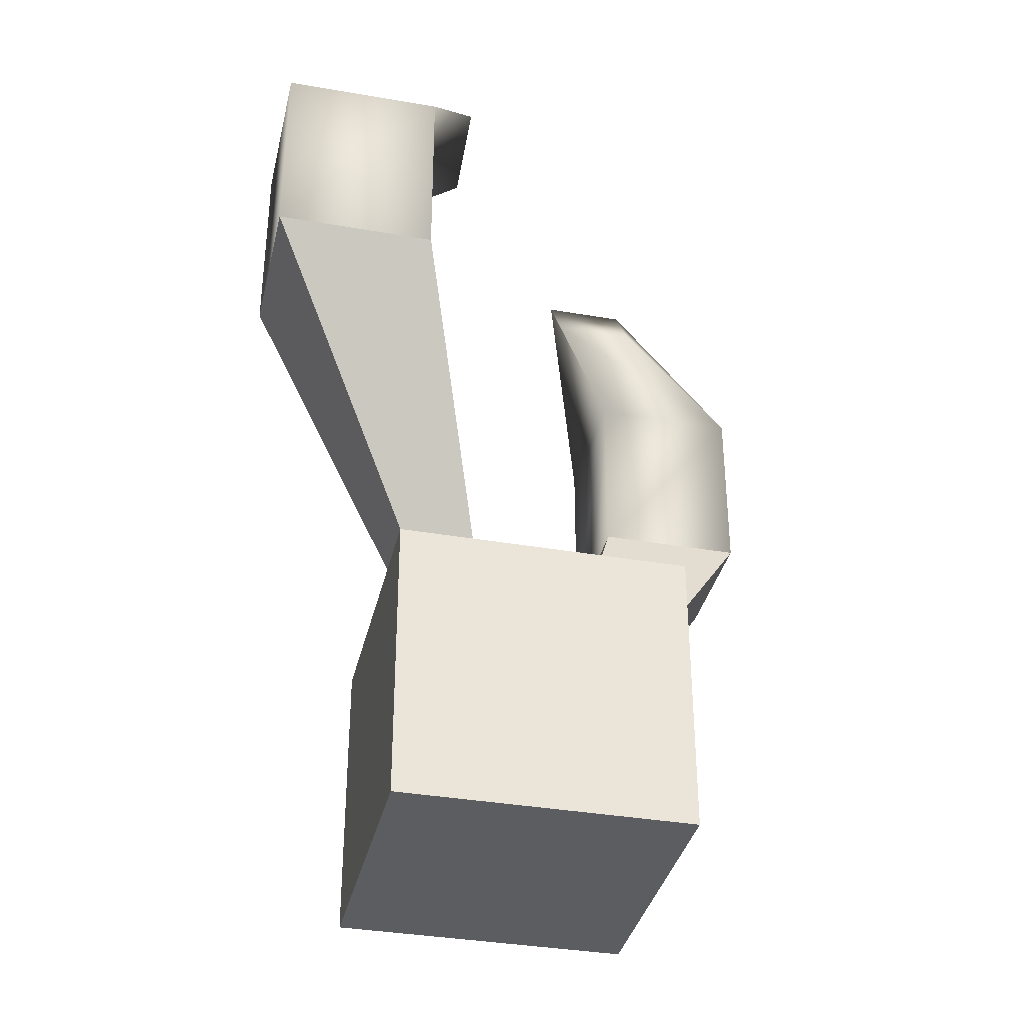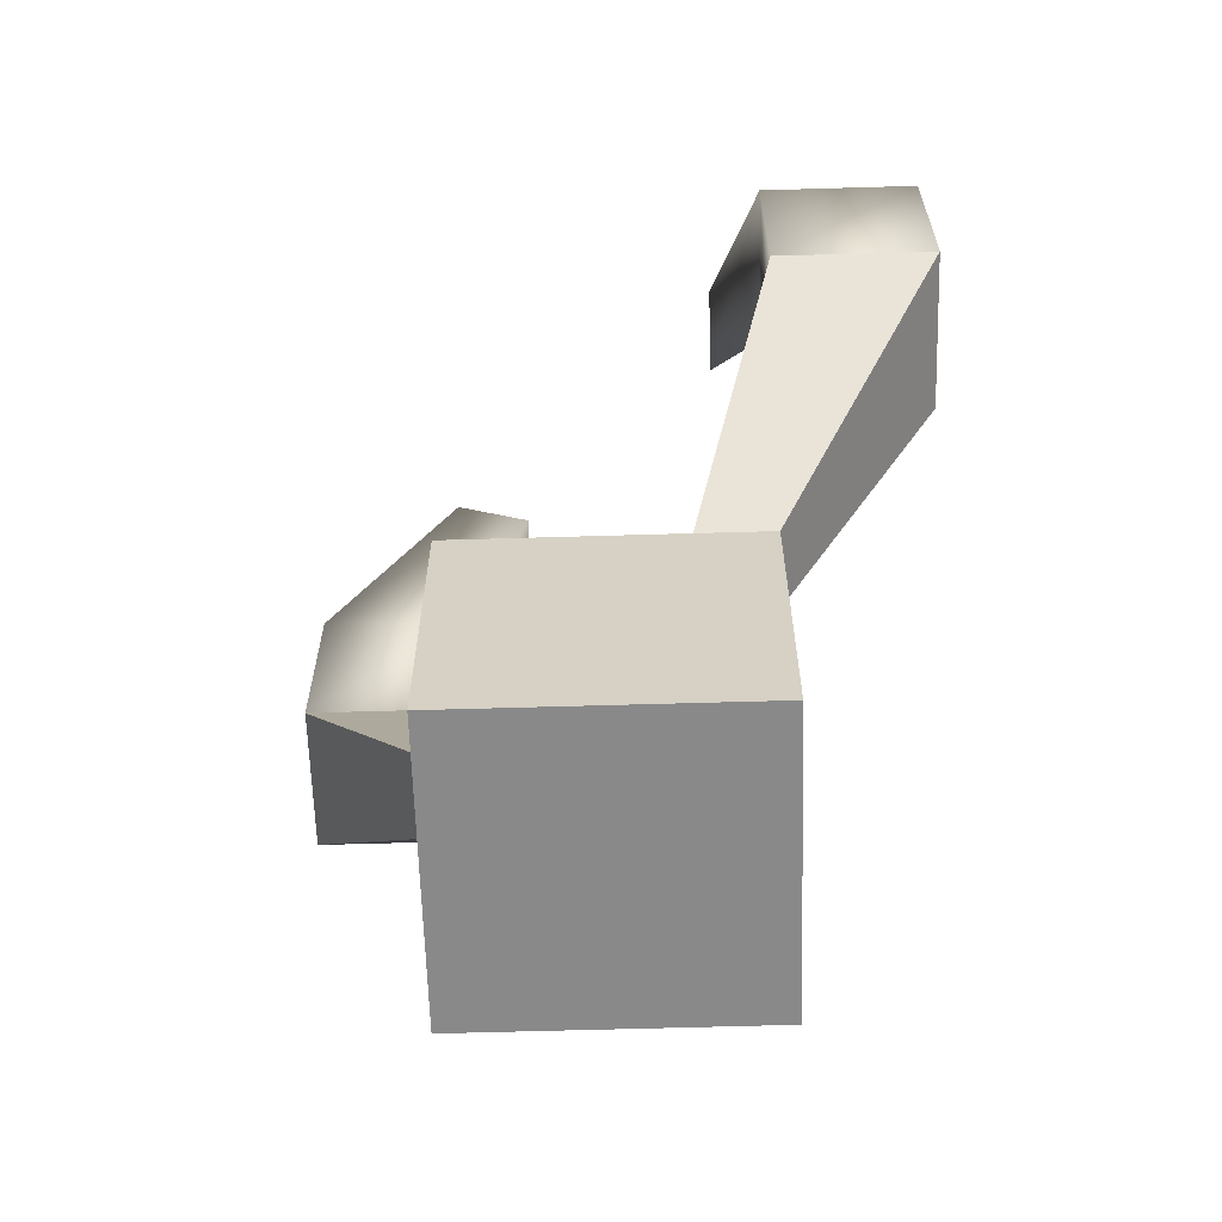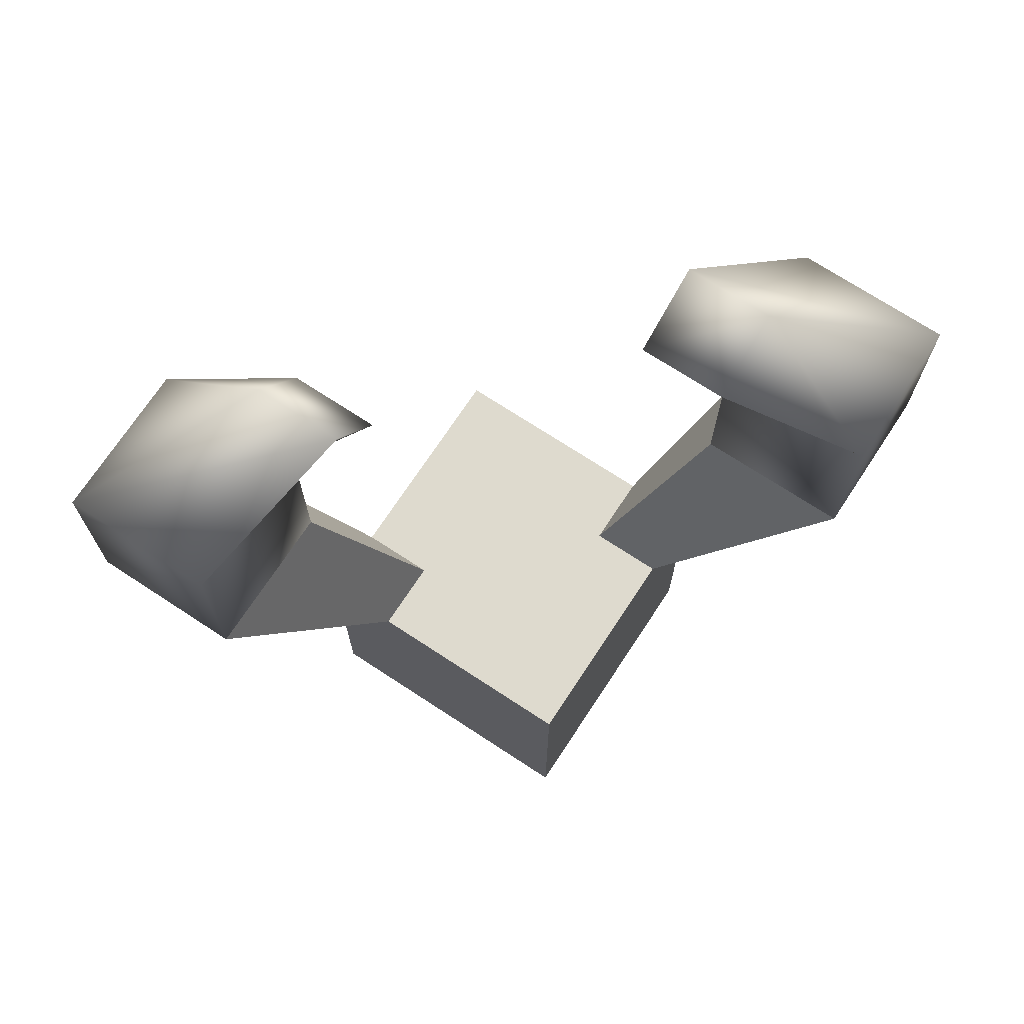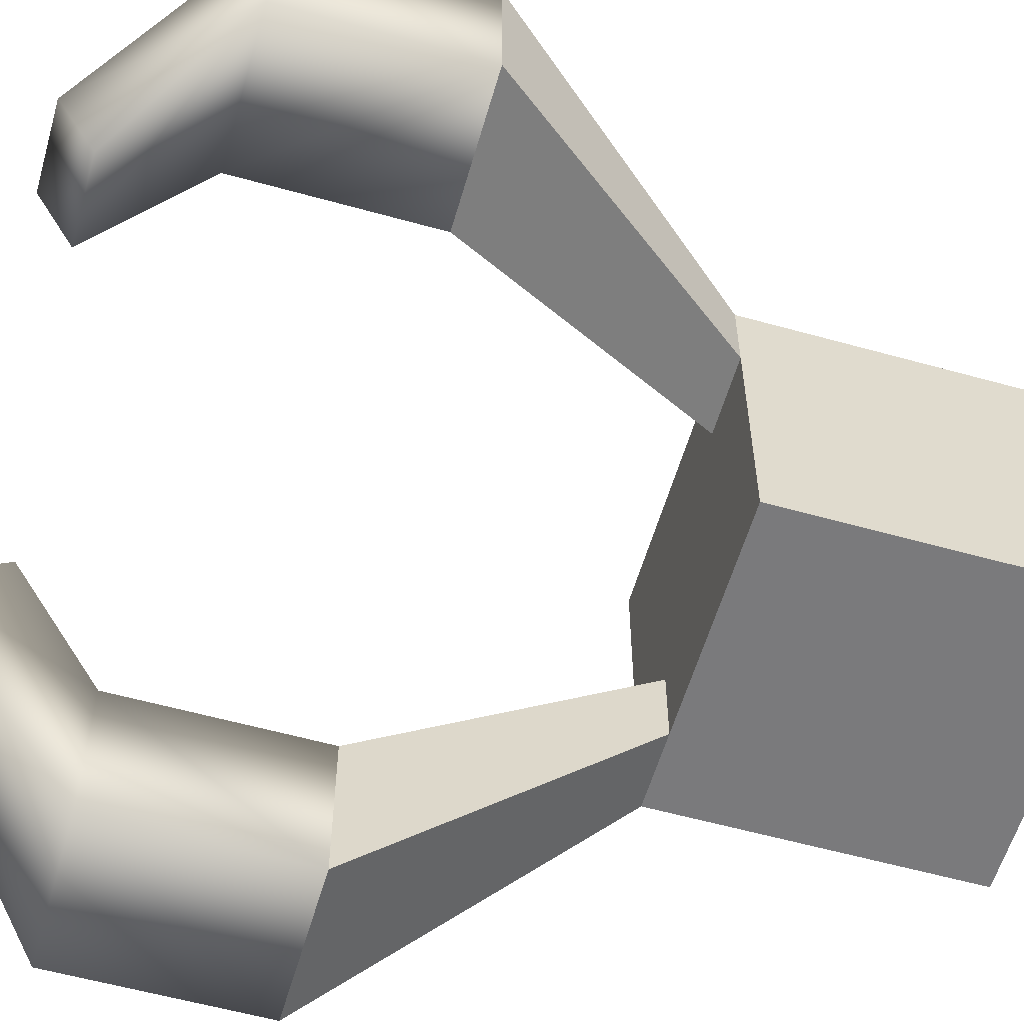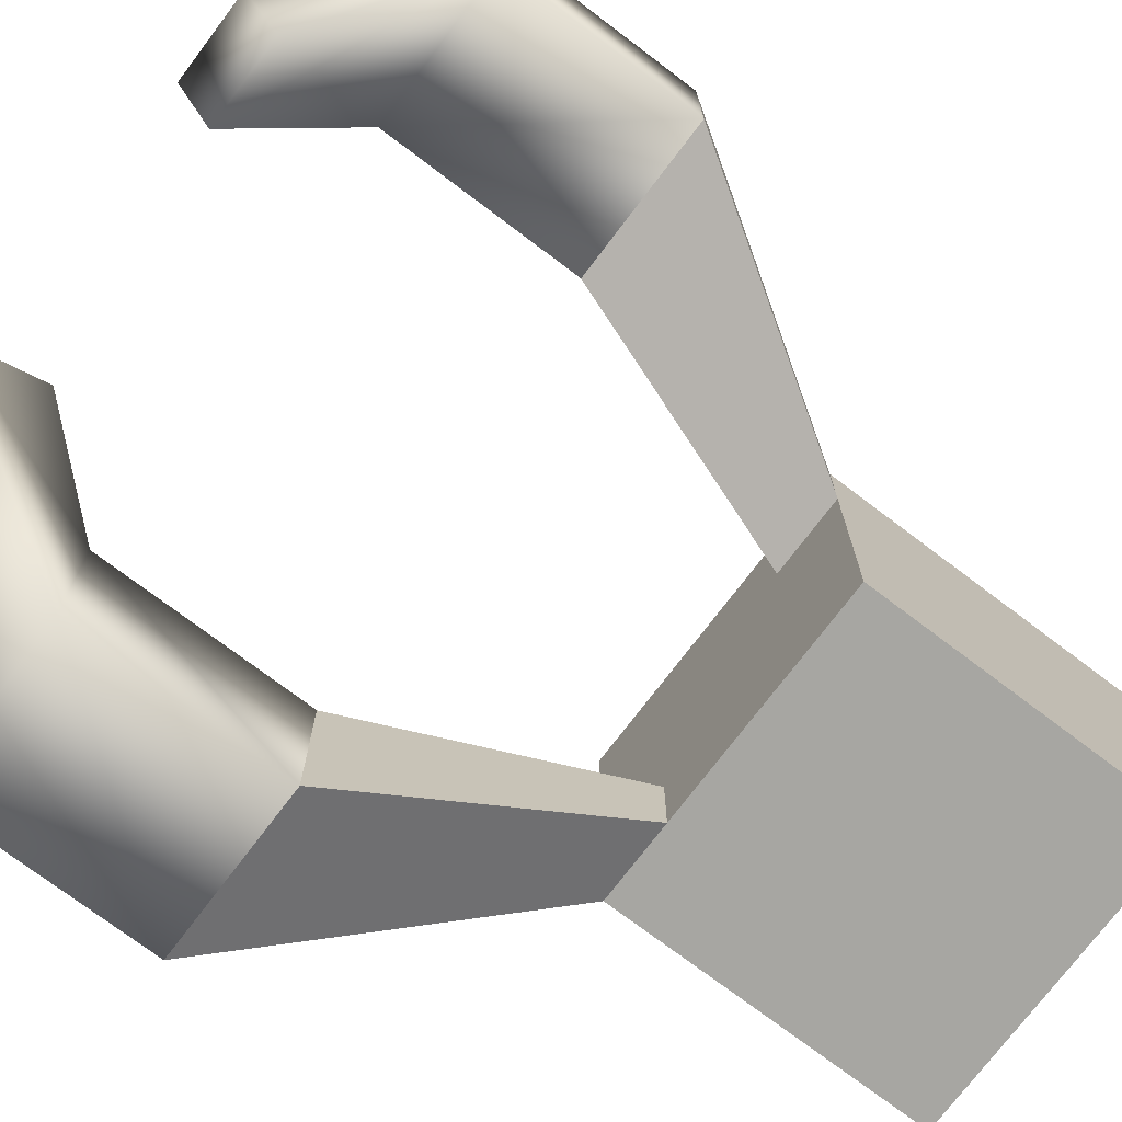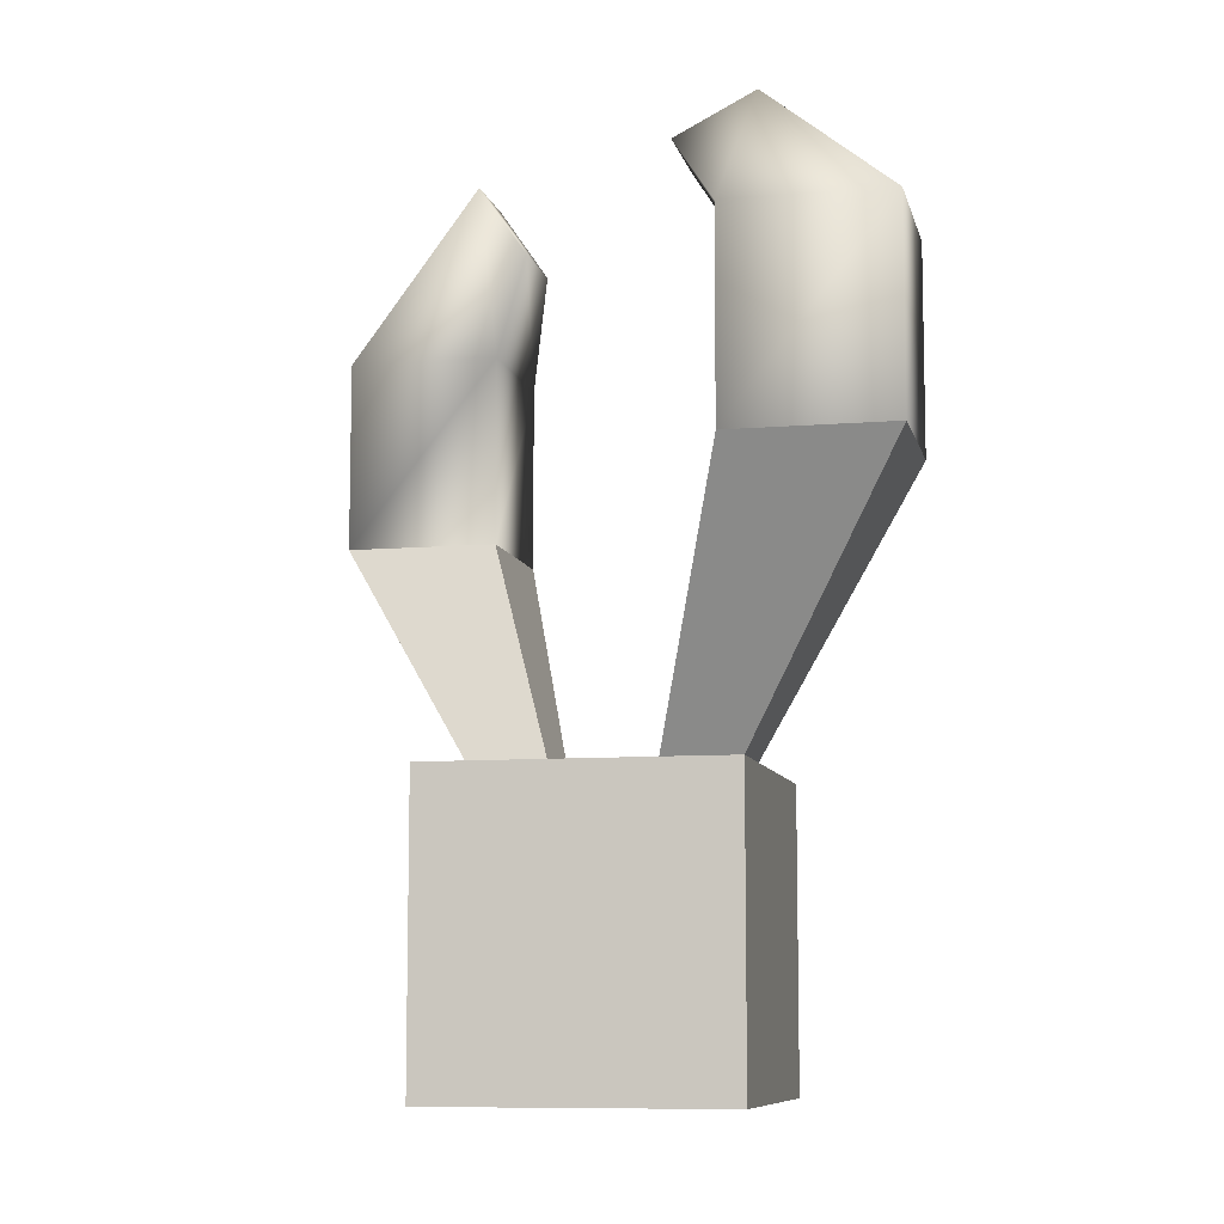
<metadata>
{"format":"obj","ext":"obj","renderer":"f3d","projection":"perspective","resolution":1024,"background":"white","views":[{"elev":-36.0,"azim":-12.8,"up":"+Y"},{"elev":-63.0,"azim":91.7,"up":"+Y"},{"elev":71.3,"azim":-146.7,"up":"+Y"},{"elev":-58.2,"azim":-106.1,"up":"+Z"},{"elev":-74.0,"azim":-127.1,"up":"+Z"},{"elev":-8.8,"azim":-77.5,"up":"+Y"}]}
</metadata>
<code>
o Cube
v 0.9999 1 -1
v 0.9999 1 1
v 1 -0.9999 1
v 1 -0.9999 -1
v -1 0.9999 -1
v -1 0.9999 1
v -0.9999 -1 1
v -0.9999 -1 -1
v -0.5001 0.9999 1
v -1 0.9999 0.5
v 0.9999 1 -0.5
v 0.4999 1 -1
v 0.4999 1 -0.5
v -0.5001 0.9999 0.5
v -1.037 2.665 2.073
v -2.073 2.665 2.073
v -2.073 2.665 1.036
v 2.072 2.666 -2.073
v 2.072 2.666 -1.036
v 1.036 2.665 -2.073
v 1.036 2.665 -1.036
v -1.037 2.665 1.036
v -1.037 3.963 2.073
v -2.073 3.962 2.073
v -2.073 3.962 1.036
v 2.072 3.963 -2.073
v 2.072 3.963 -1.036
v 1.036 3.963 -2.073
v 1.036 3.963 -1.036
v -1.037 3.963 1.036
v -0.5866 4.913 1.14
v -1.173 4.913 1.14
v -1.173 4.648 0.6178
v 1.172 5.023 -1.044
v 1.172 4.538 -0.7144
v 0.5855 5.023 -1.044
v 0.5855 4.538 -0.7144
v -0.5866 4.648 0.6178
f 14 10 17 22
f 10 6 16 17
f 16 6 9 15
f 15 9 14 22
f 38 33 32 31
f 38 30 25 33
f 30 38 31
f 33 25 32
f 25 24 32
f 23 30 31
f 24 23 31 32
f 30 22 17 25
f 17 16 24 25
f 15 22 30 23
f 16 15 23 24
f 3 2 9 7
f 13 14 9 2
f 3 7 8
f 10 5 8 7
f 13 12 5 14
f 8 5 12 4
f 11 4 1
f 7 6 10
f 9 6 7
f 4 3 8
f 12 1 4
f 5 10 14
f 2 11 13
f 11 2 3 4
f 20 12 13 21
f 11 1 18 19
f 18 1 12 20
f 13 11 19 21
f 21 19 27 29
f 20 21 29 28
f 19 18 26 27
f 34 36 37 35
f 18 20 28 26
f 26 28 36 34
f 29 37 36
f 27 26 34
f 28 29 36
f 35 27 34
f 37 29 27 35

</code>
